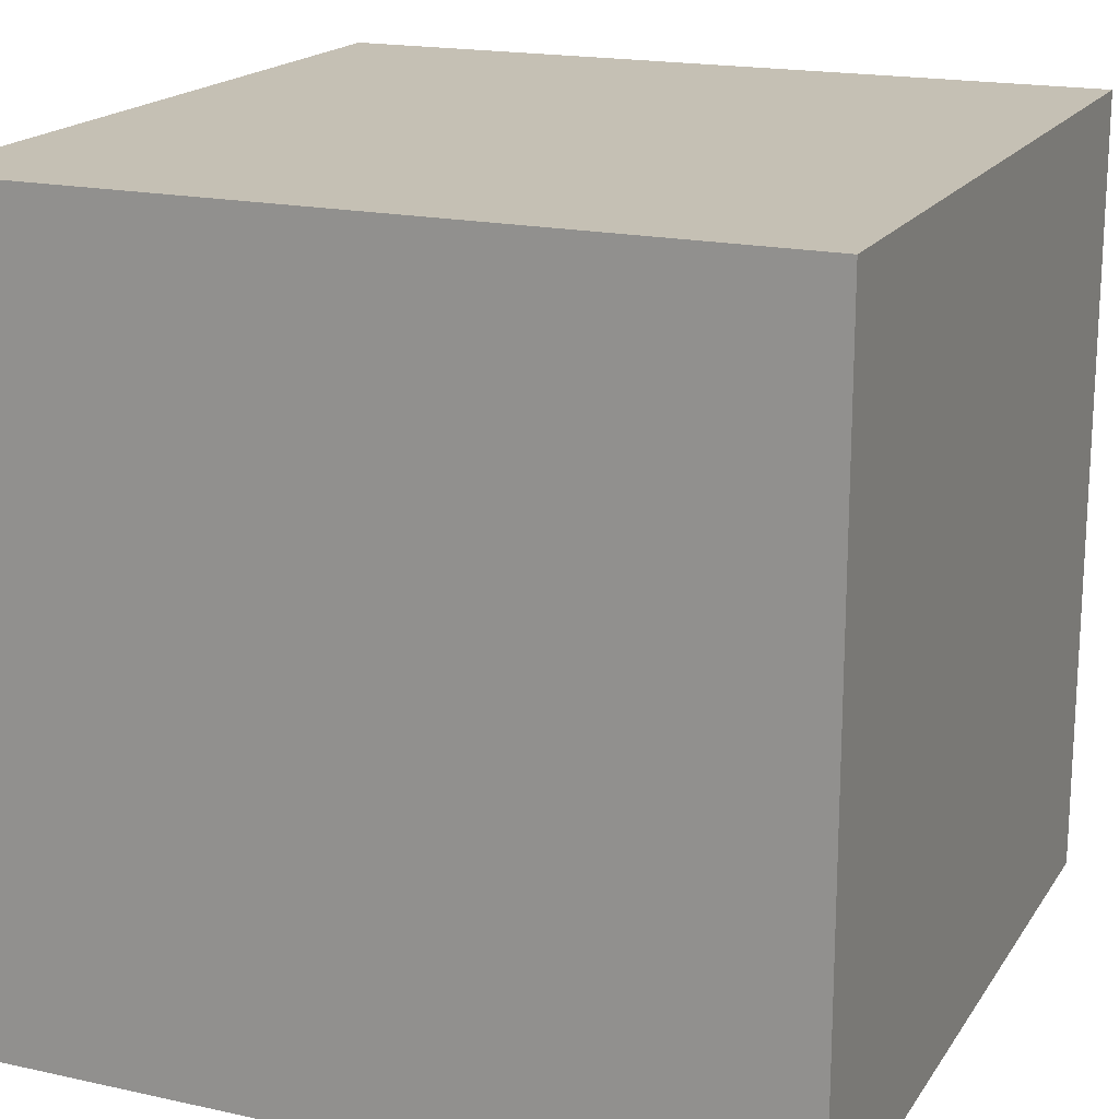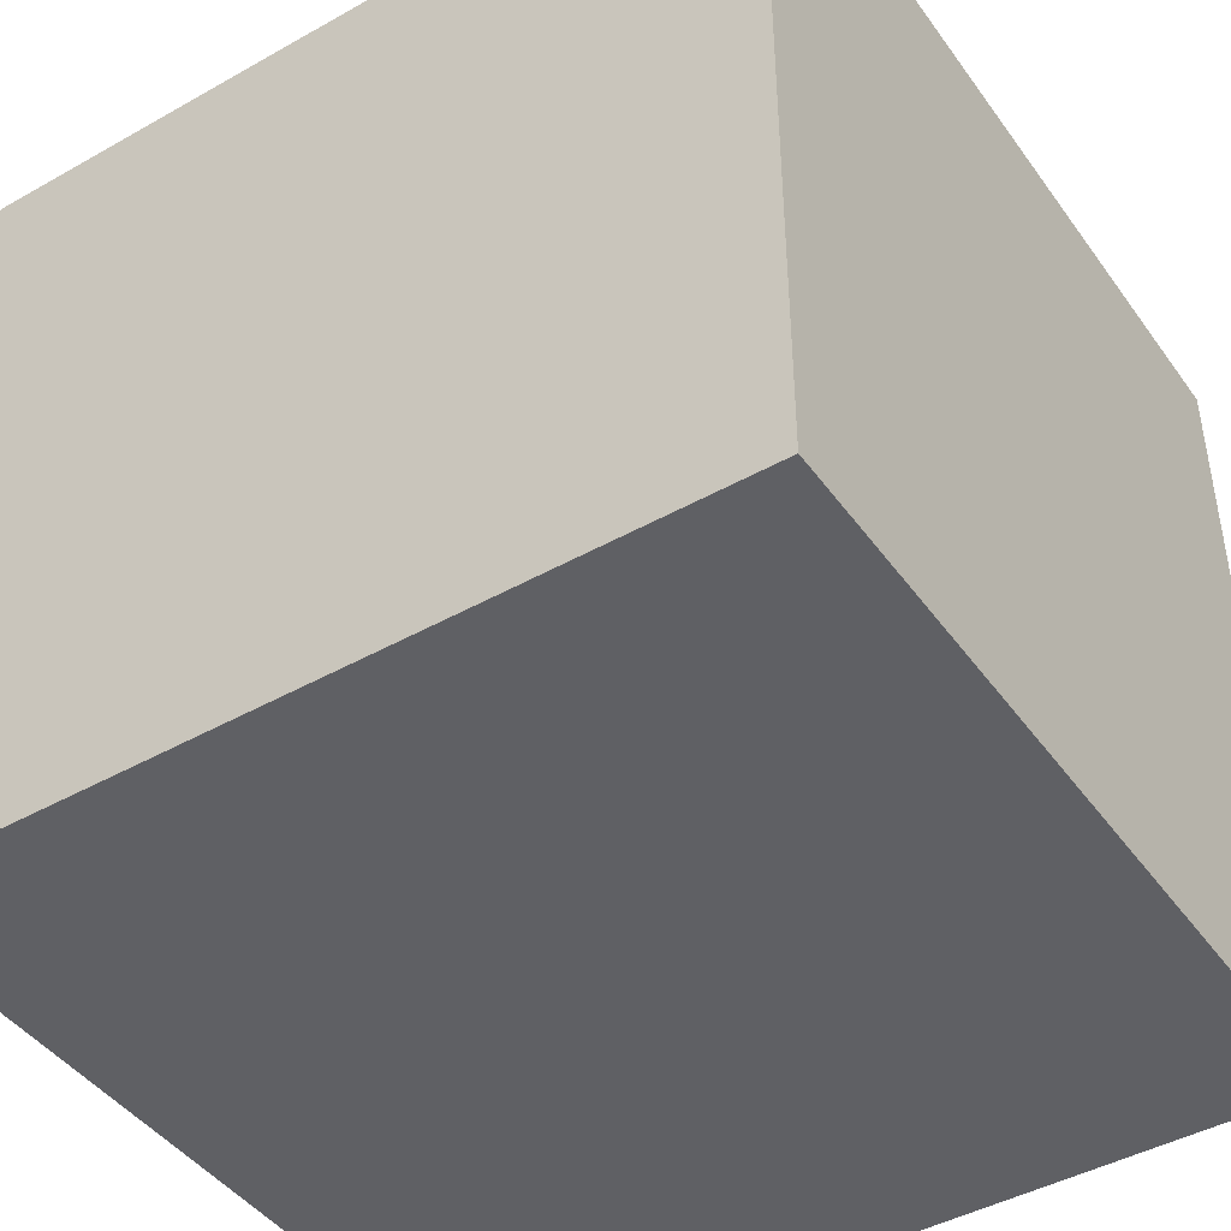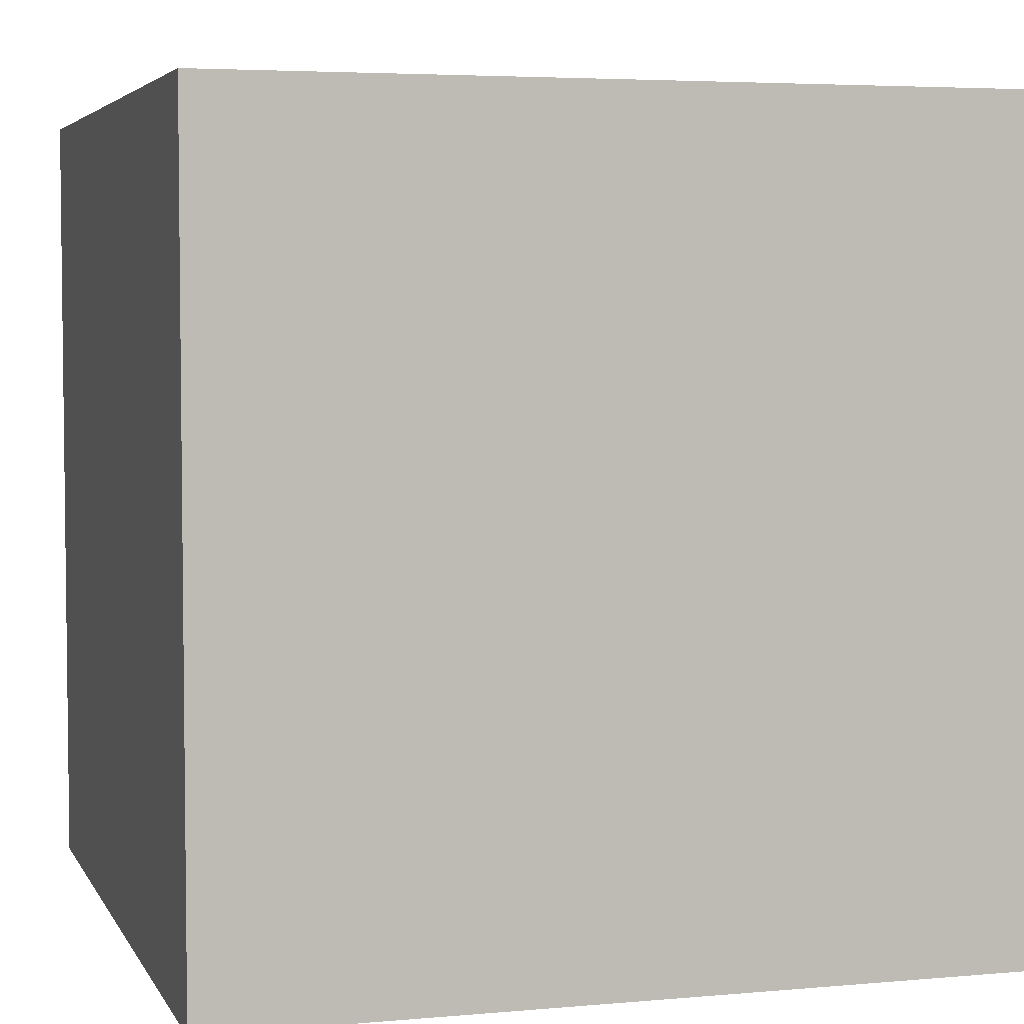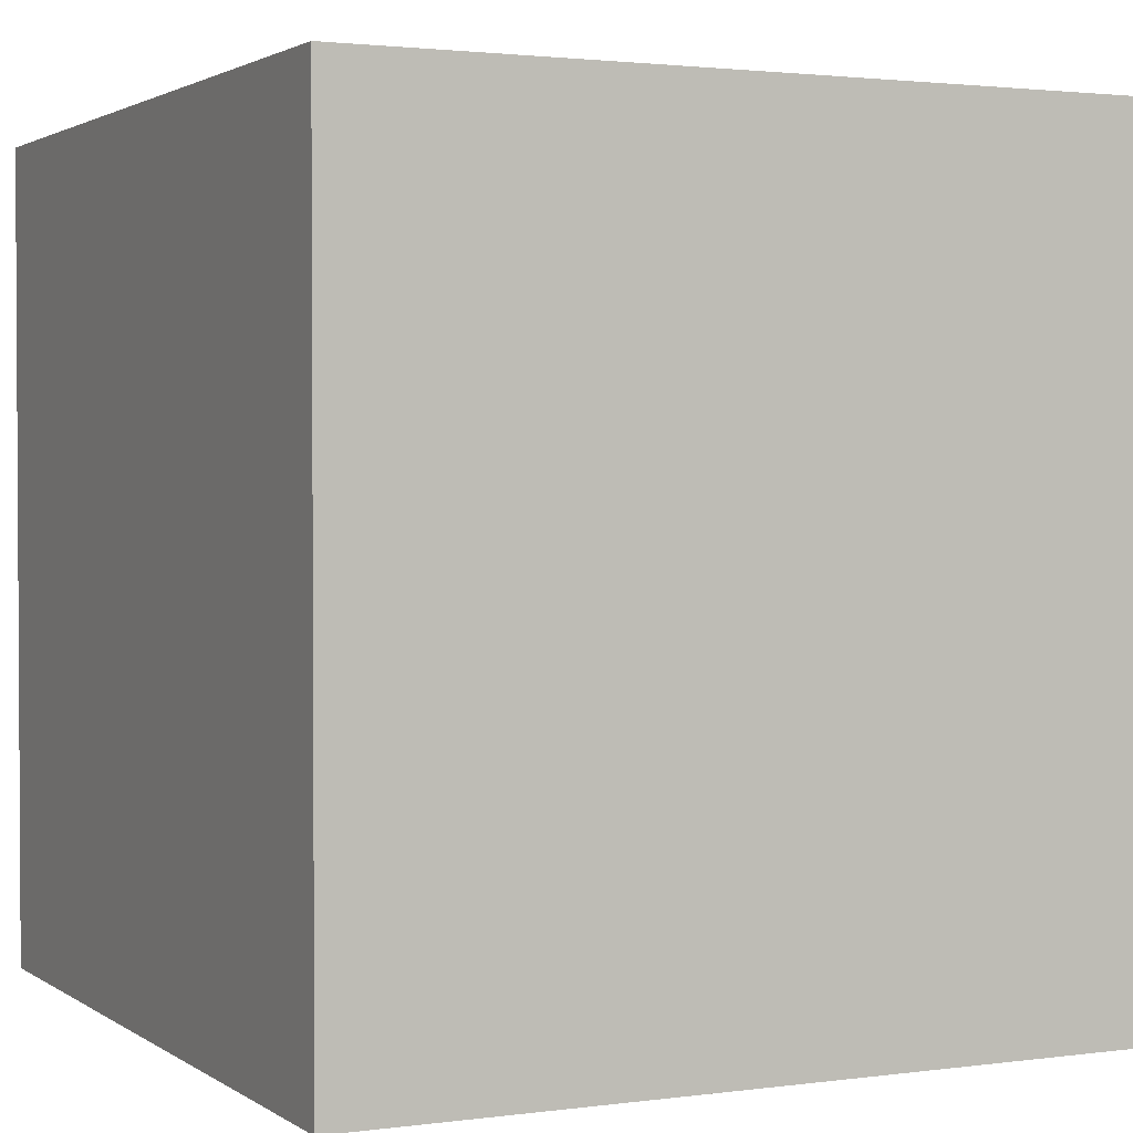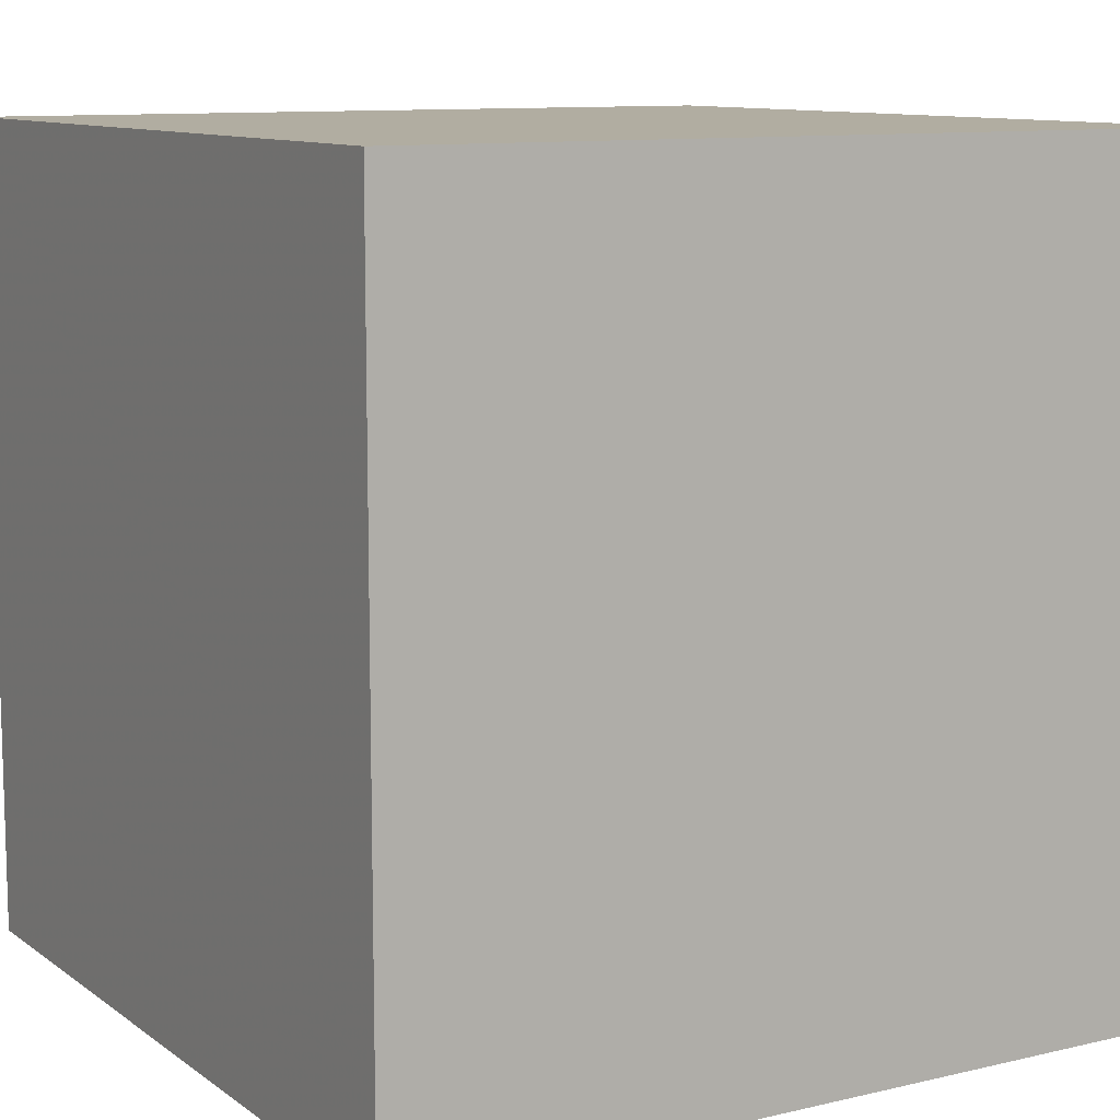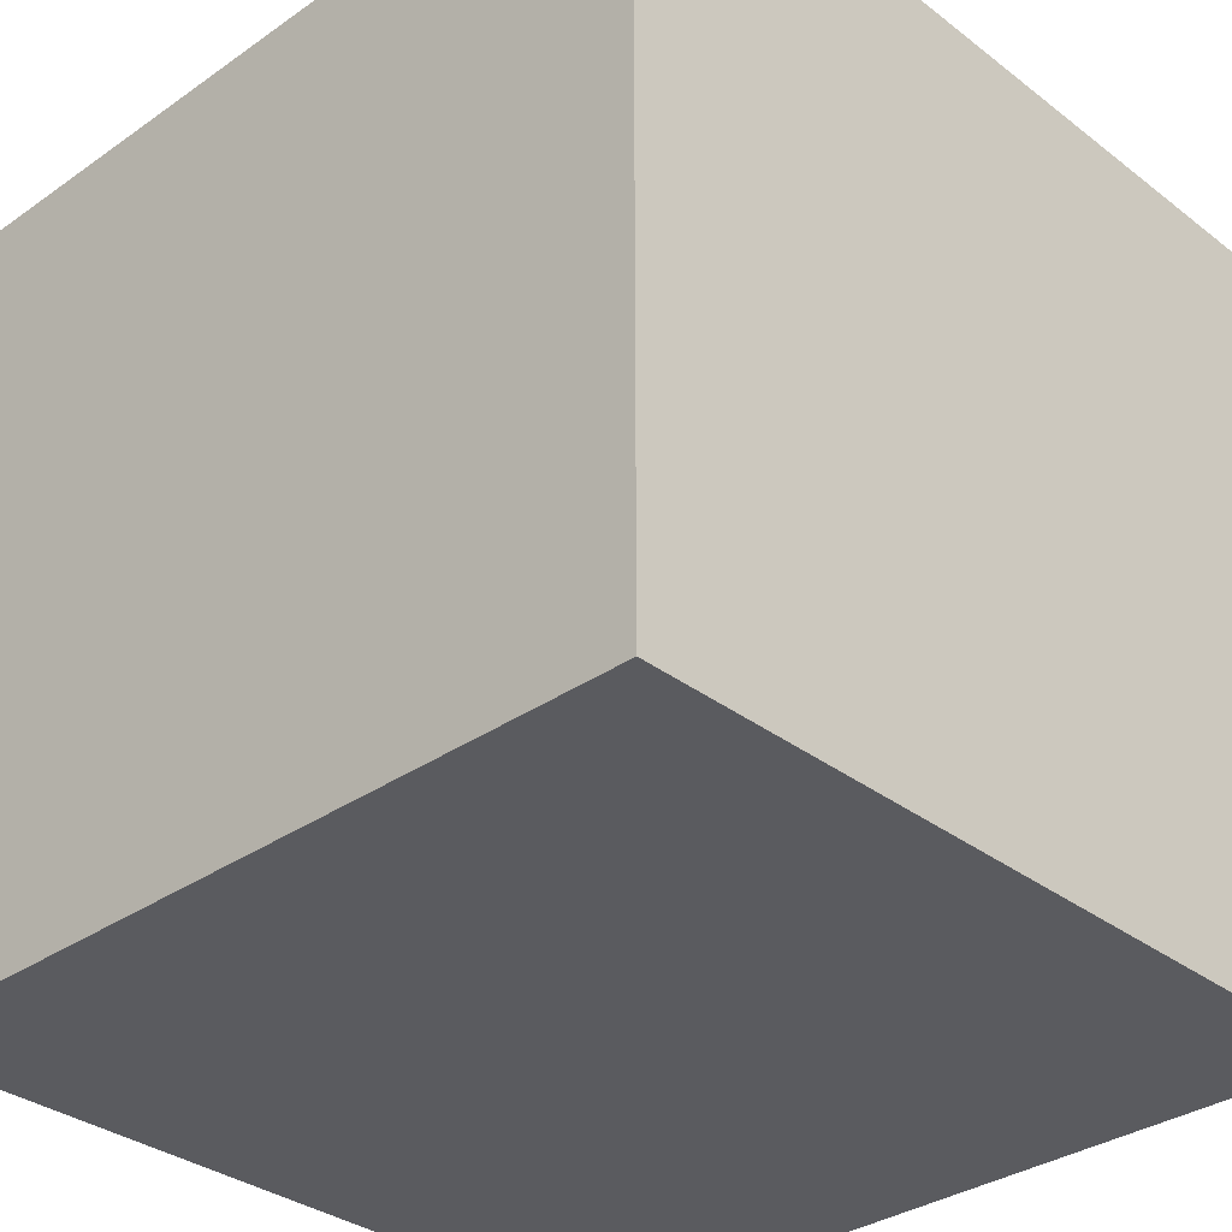
<metadata>
{"format":"obj","ext":"obj","renderer":"f3d","projection":"perspective","resolution":1024,"background":"white","views":[{"elev":18.2,"azim":-156.9,"up":"+Y"},{"elev":-44.4,"azim":-56.7,"up":"+Z"},{"elev":4.5,"azim":73.6,"up":"+Z"},{"elev":2.0,"azim":64.1,"up":"+Y"},{"elev":10.4,"azim":-30.7,"up":"+Y"},{"elev":-33.2,"azim":133.7,"up":"+Y"}]}
</metadata>
<code>
o Cube
v 1 1 -1
v 1 -1 -1
v 1 1 1
v 1 -1 1
v -1 1 -1
v -1 -1 -1
v -1 1 1
v -1 -1 1
f 1 5 7
f 7 3 1
f 4 3 7
f 7 8 4
f 8 7 5
f 5 6 8
f 6 2 4
f 4 8 6
f 2 1 3
f 3 4 2
f 6 5 1
f 1 2 6

</code>
